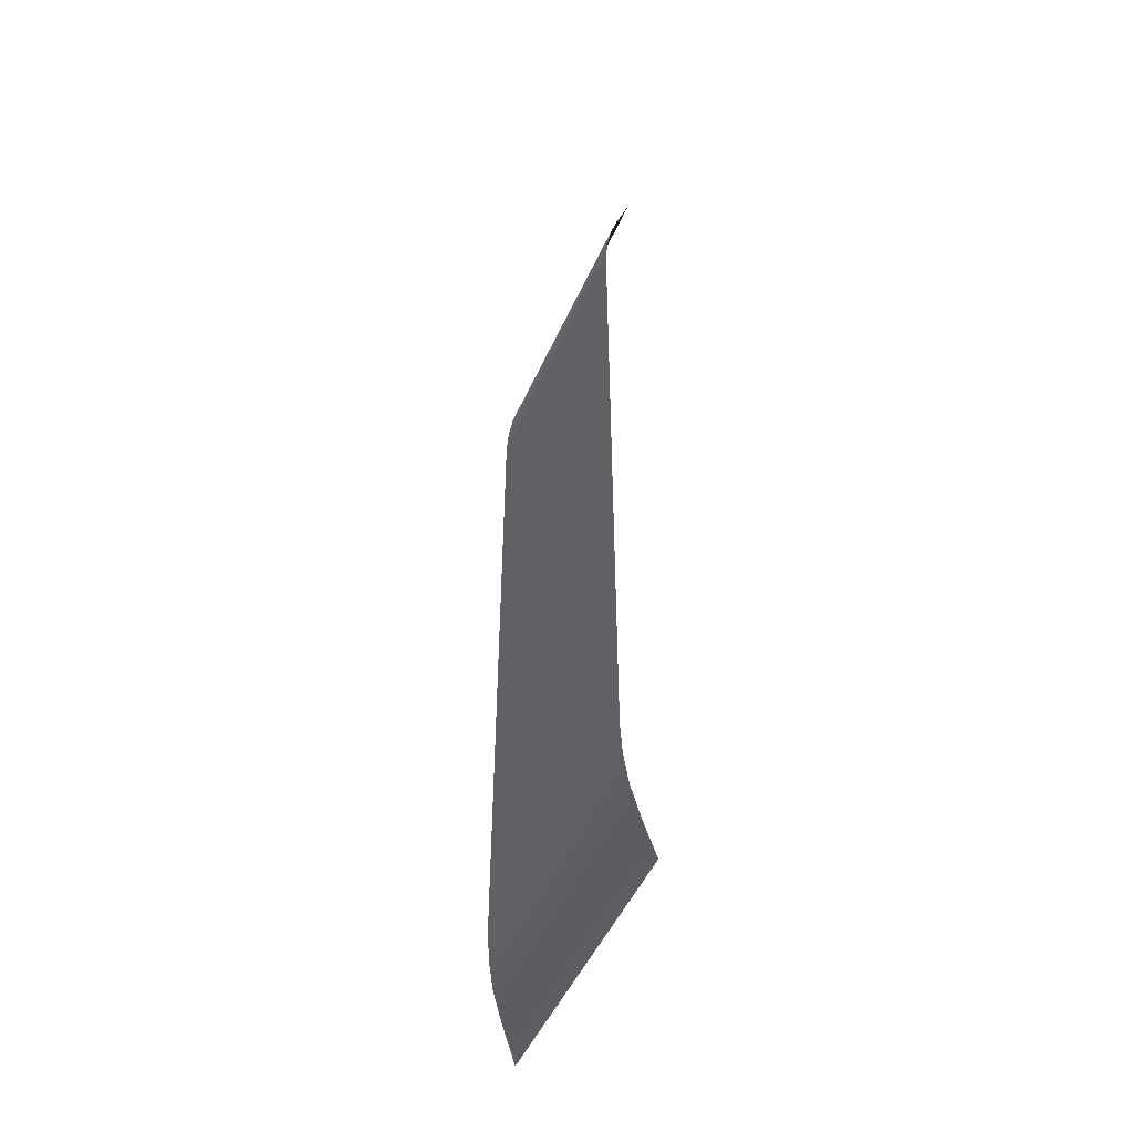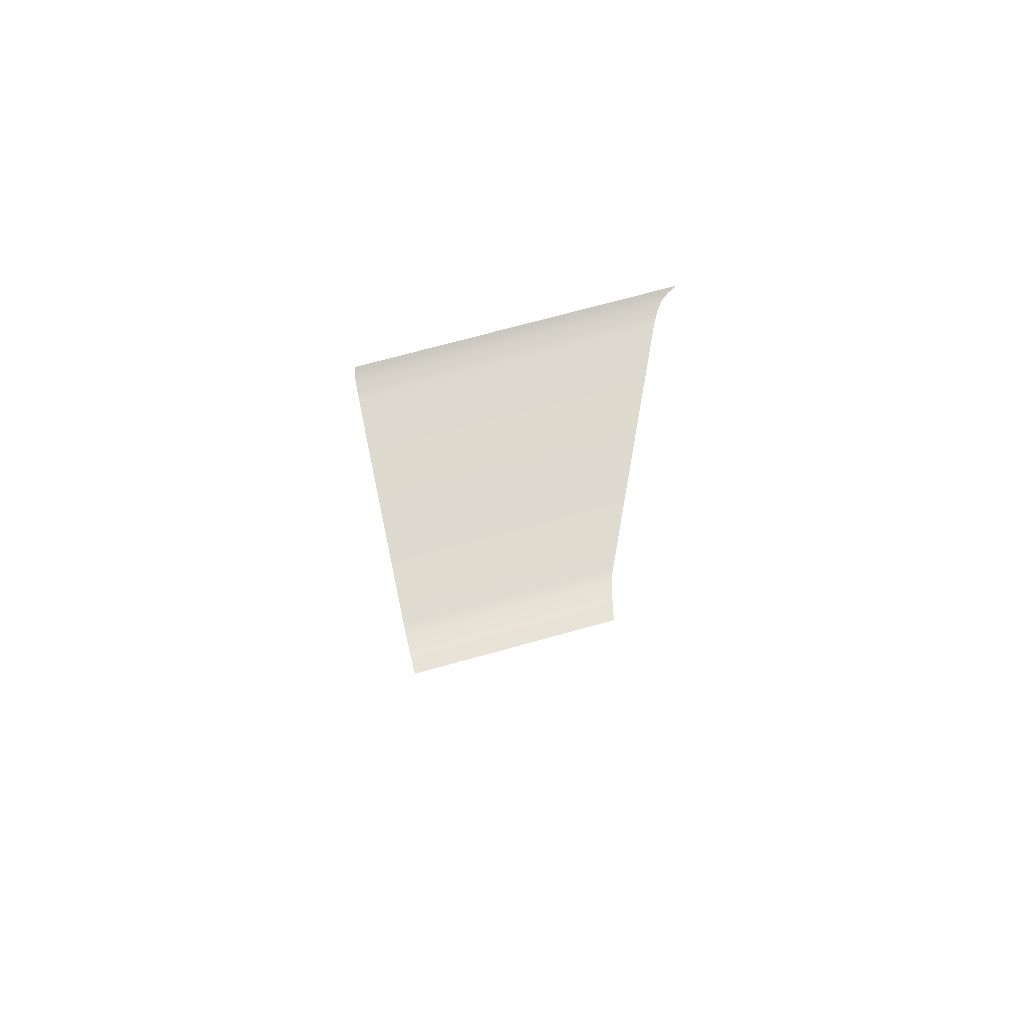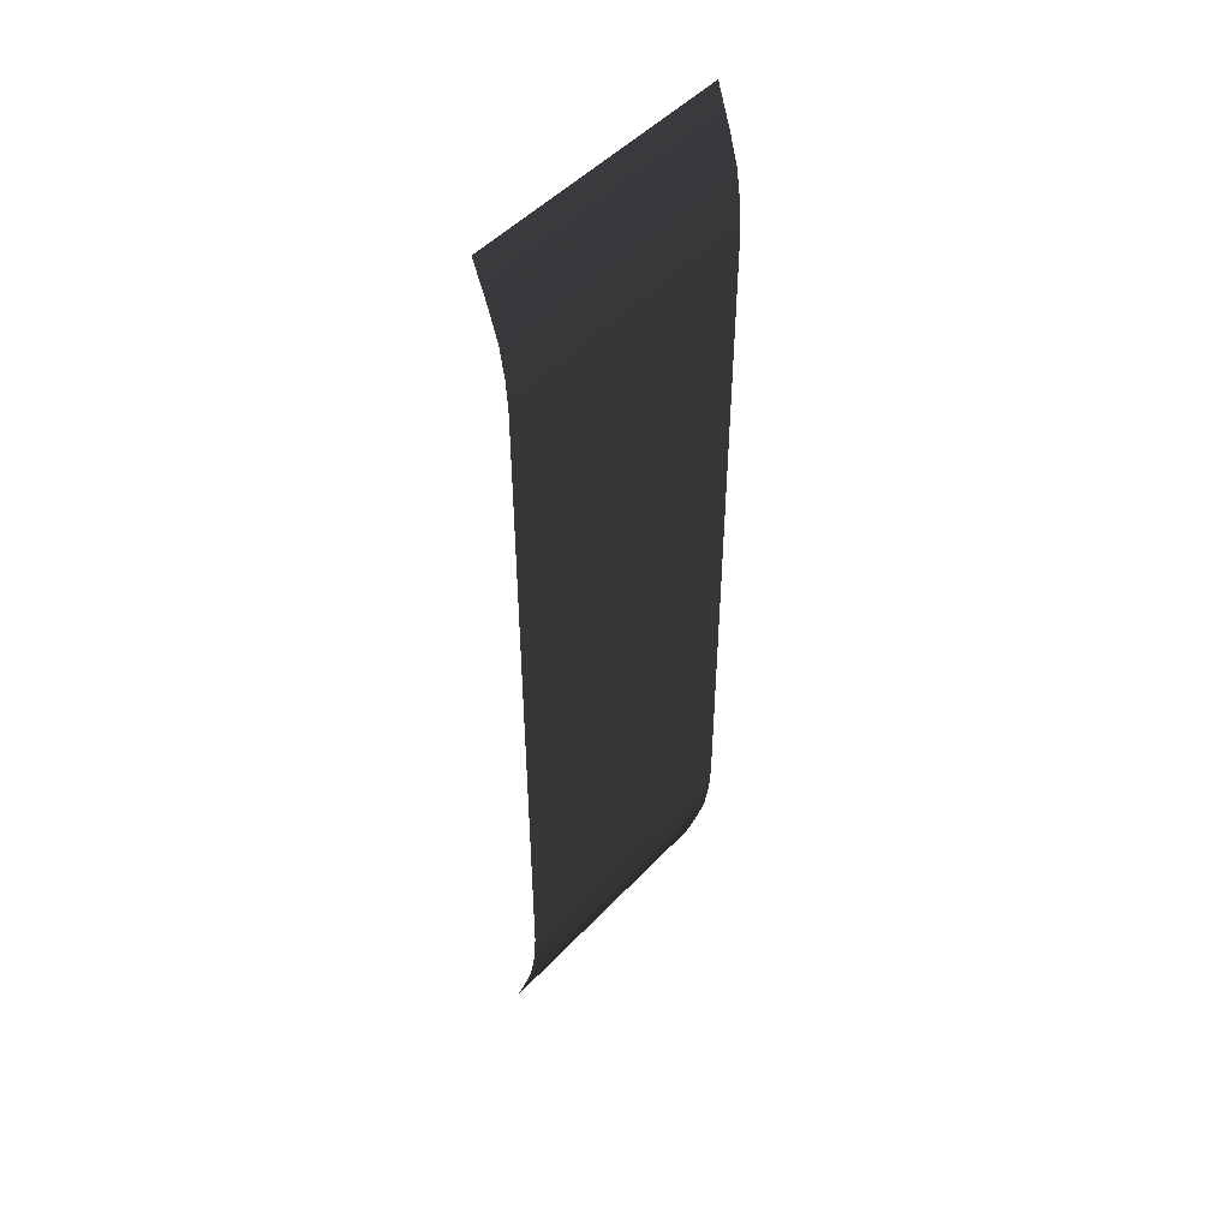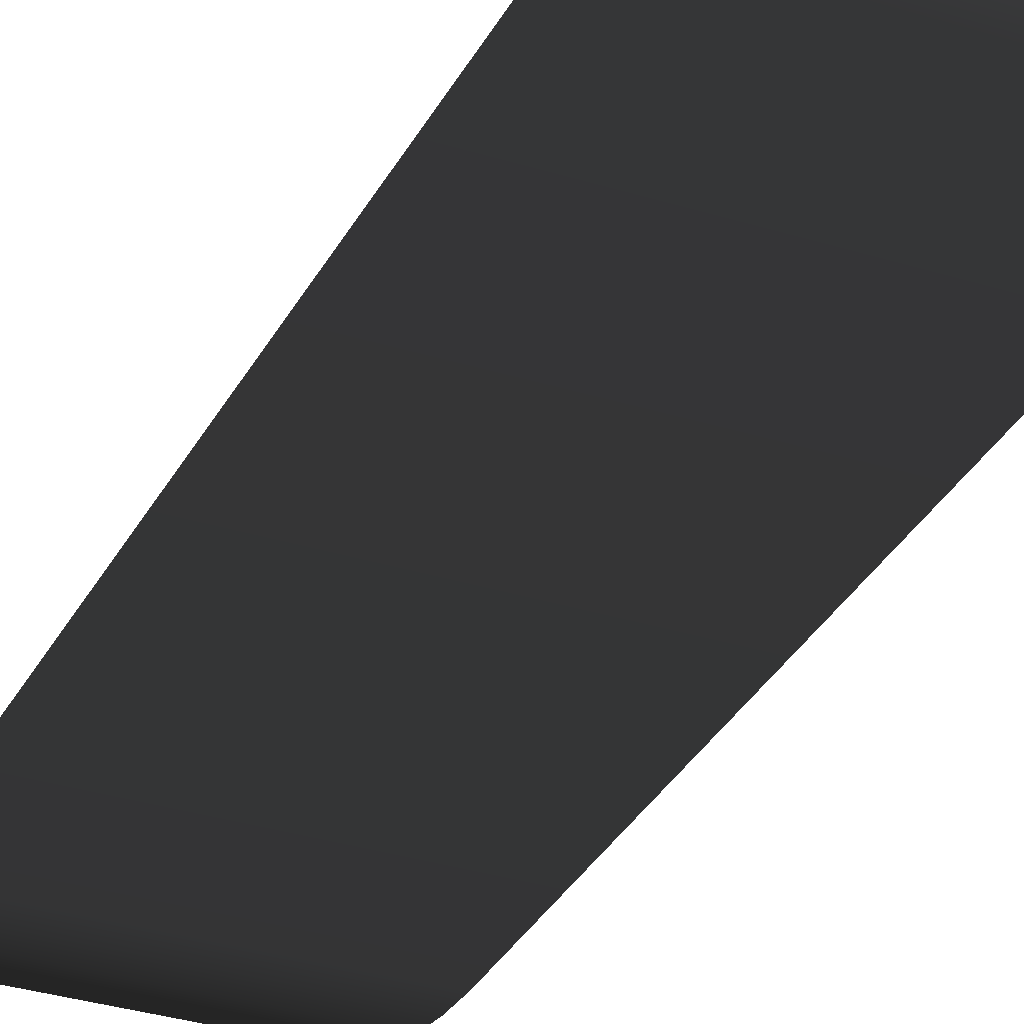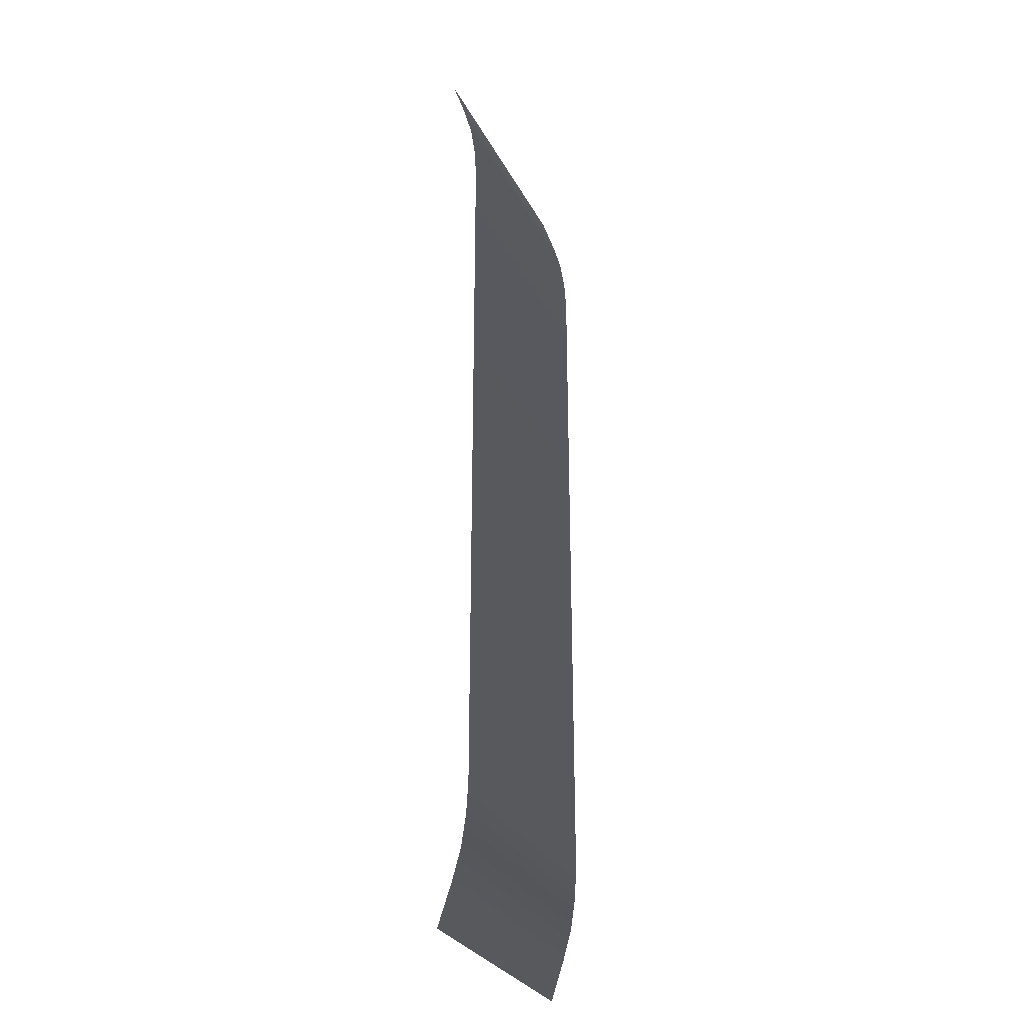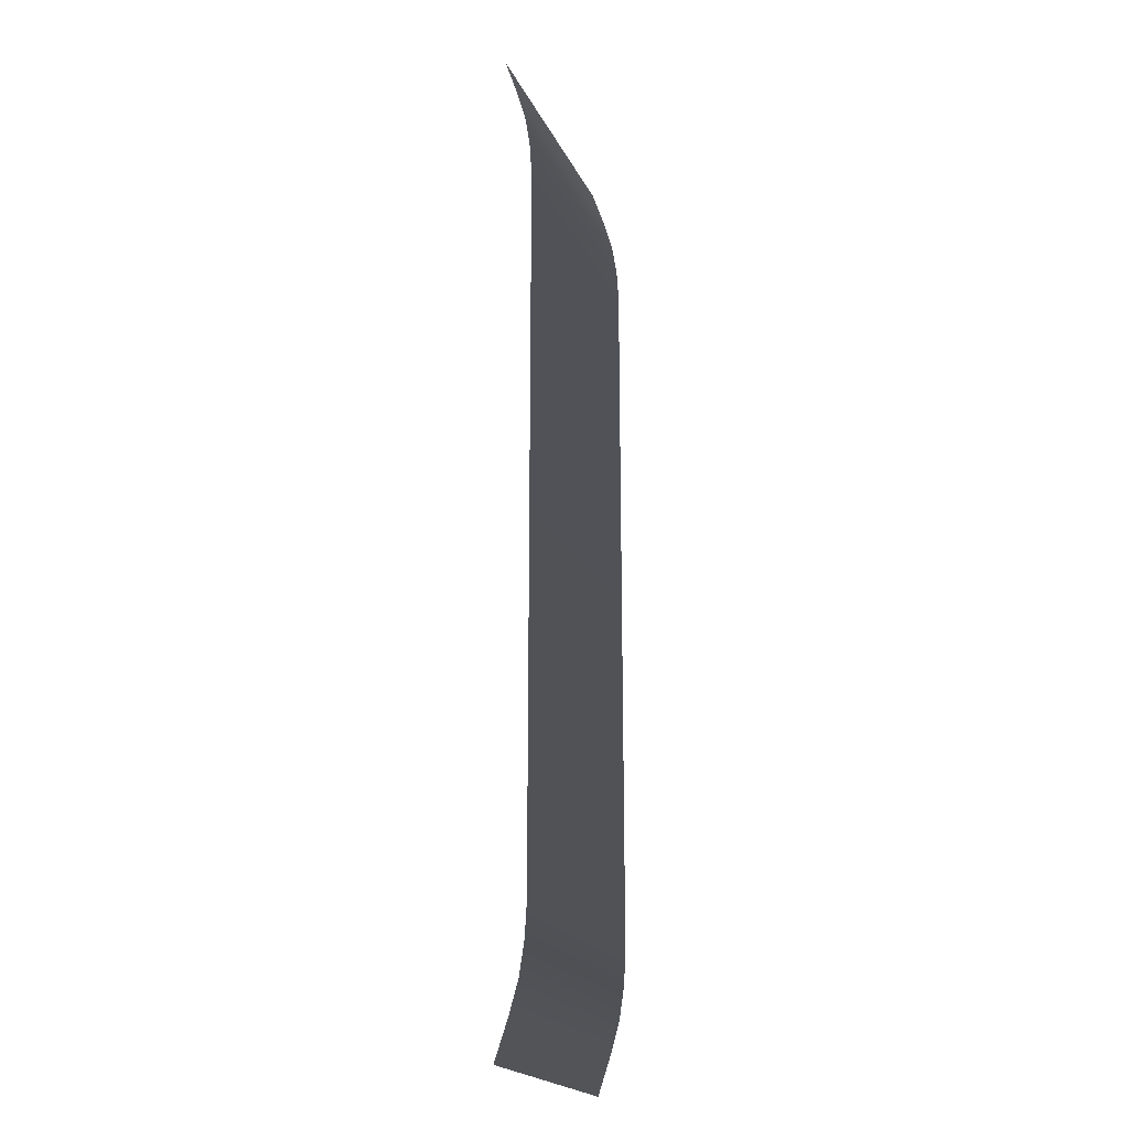
<metadata>
{"format":"obj","ext":"obj","renderer":"f3d","projection":"perspective","resolution":1024,"background":"white","views":[{"elev":-50.7,"azim":-113.9,"up":"+Y"},{"elev":70.3,"azim":-15.6,"up":"+Y"},{"elev":49.0,"azim":130.8,"up":"+Y"},{"elev":-32.1,"azim":156.2,"up":"+Z"},{"elev":-29.3,"azim":112.9,"up":"+Y"},{"elev":-20.5,"azim":109.5,"up":"+Y"}]}
</metadata>
<code>
v -4.828 12.59 1.101
v 4.828 12.59 1.101
v 4.828 -12.59 1.101
v -4.828 -12.59 1.101
v -4.828 13.71 1.169
v 4.828 13.71 1.169
v 4.828 -13.71 1.169
v -4.828 -13.71 1.169
v -4.828 14.82 1.338
v 4.828 14.82 1.338
v -4.828 15.91 1.643
v 4.828 15.91 1.643
v -4.828 17.33 2.118
v 4.828 17.33 2.118
v 4.828 -14.82 1.338
v -4.828 -14.82 1.338
v 4.828 -15.91 1.643
v -4.828 -15.91 1.643
v 4.828 -17.33 2.118
v -4.828 -17.33 2.118
g Bridge_2008_128
f 1 3 2
f 3 1 4
f 2 5 1
f 5 2 6
f 3 4 7
f 8 7 4
f 6 9 5
f 9 6 10
f 10 11 9
f 11 10 12
f 12 13 11
f 13 12 14
f 7 8 15
f 16 15 8
f 15 16 17
f 18 17 16
f 18 19 17
f 19 18 20

</code>
